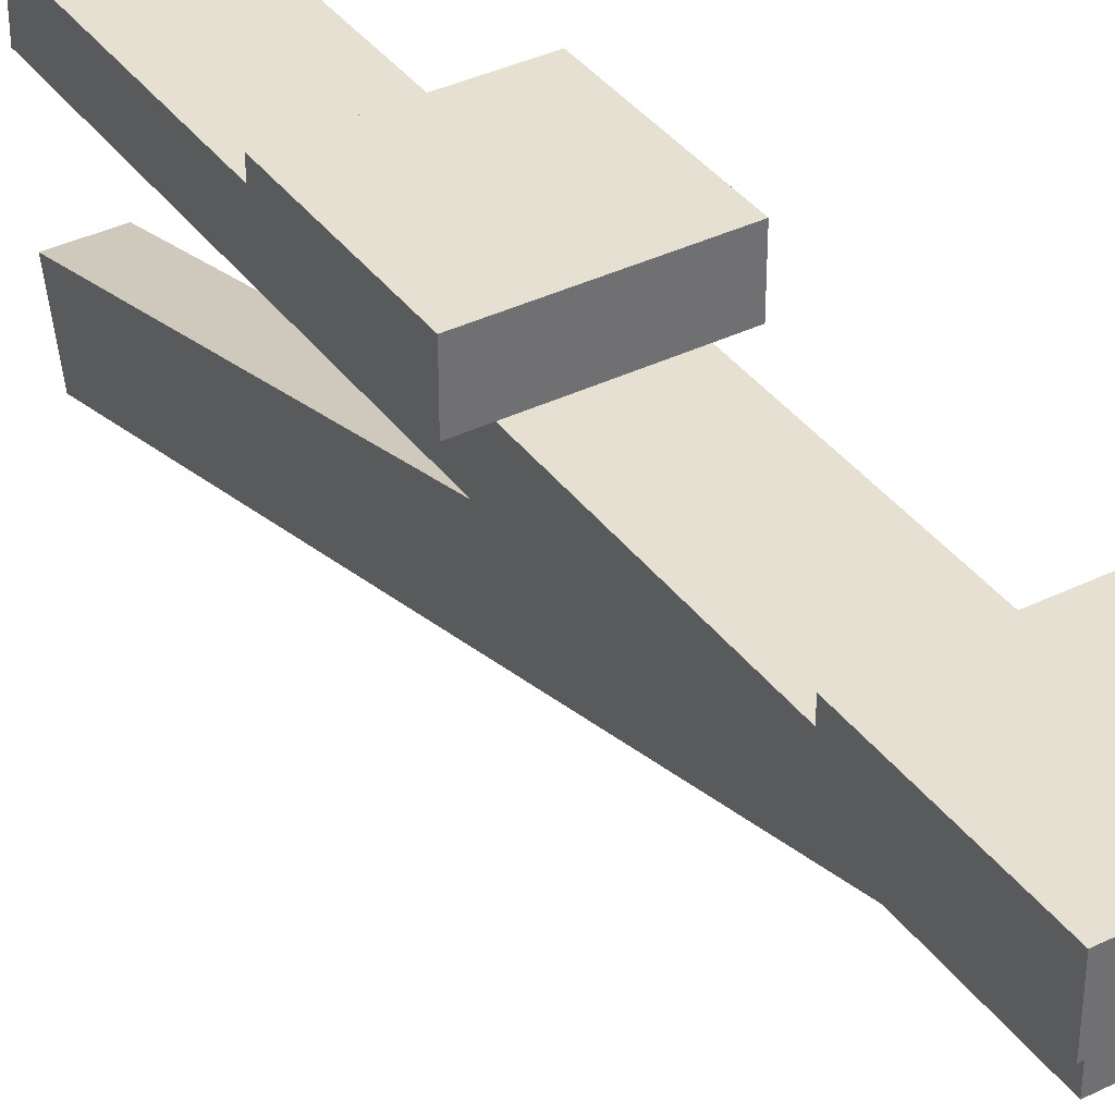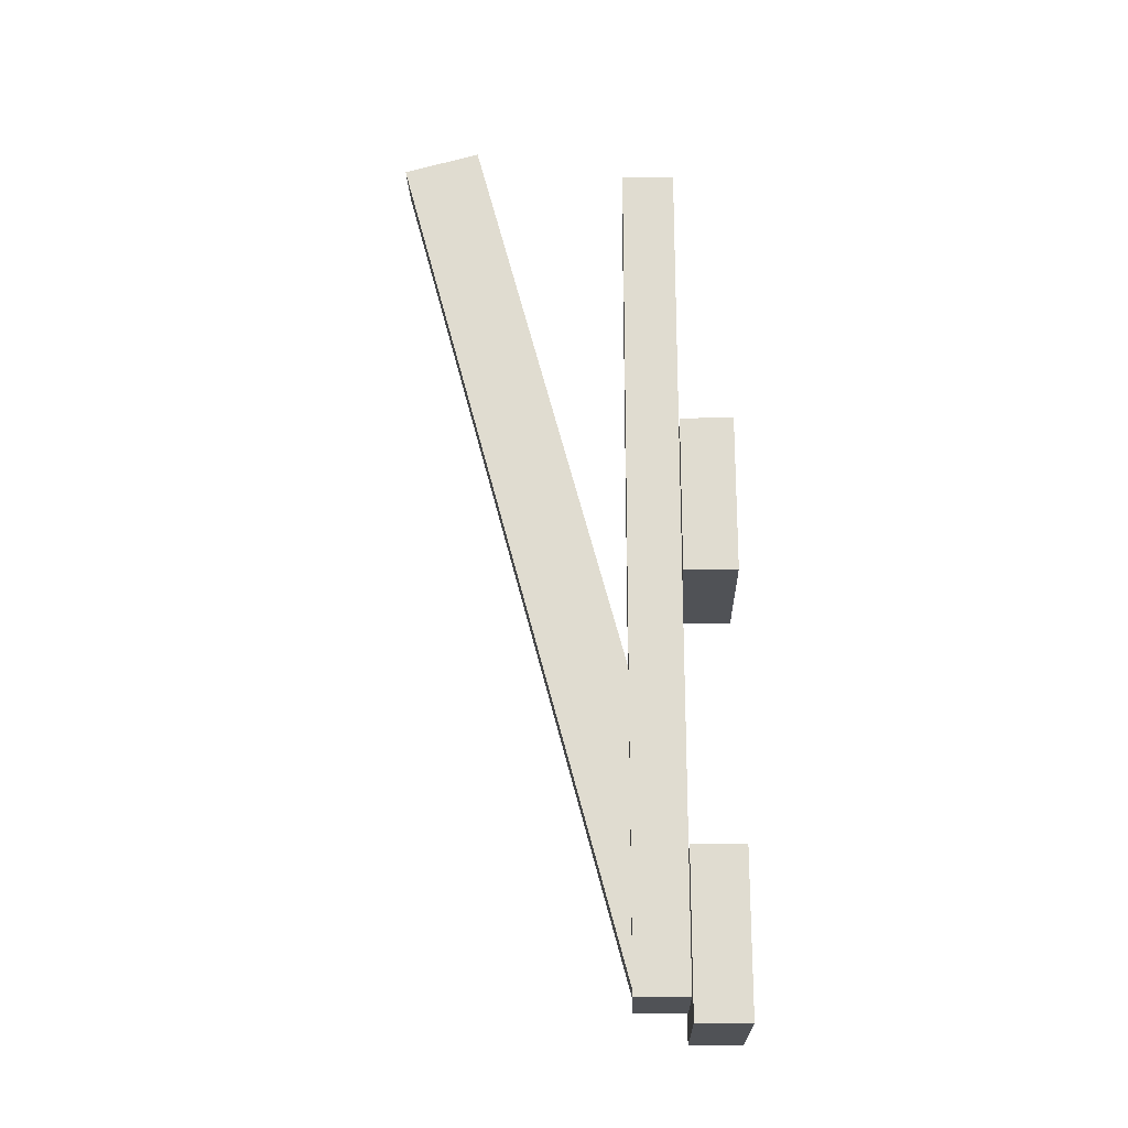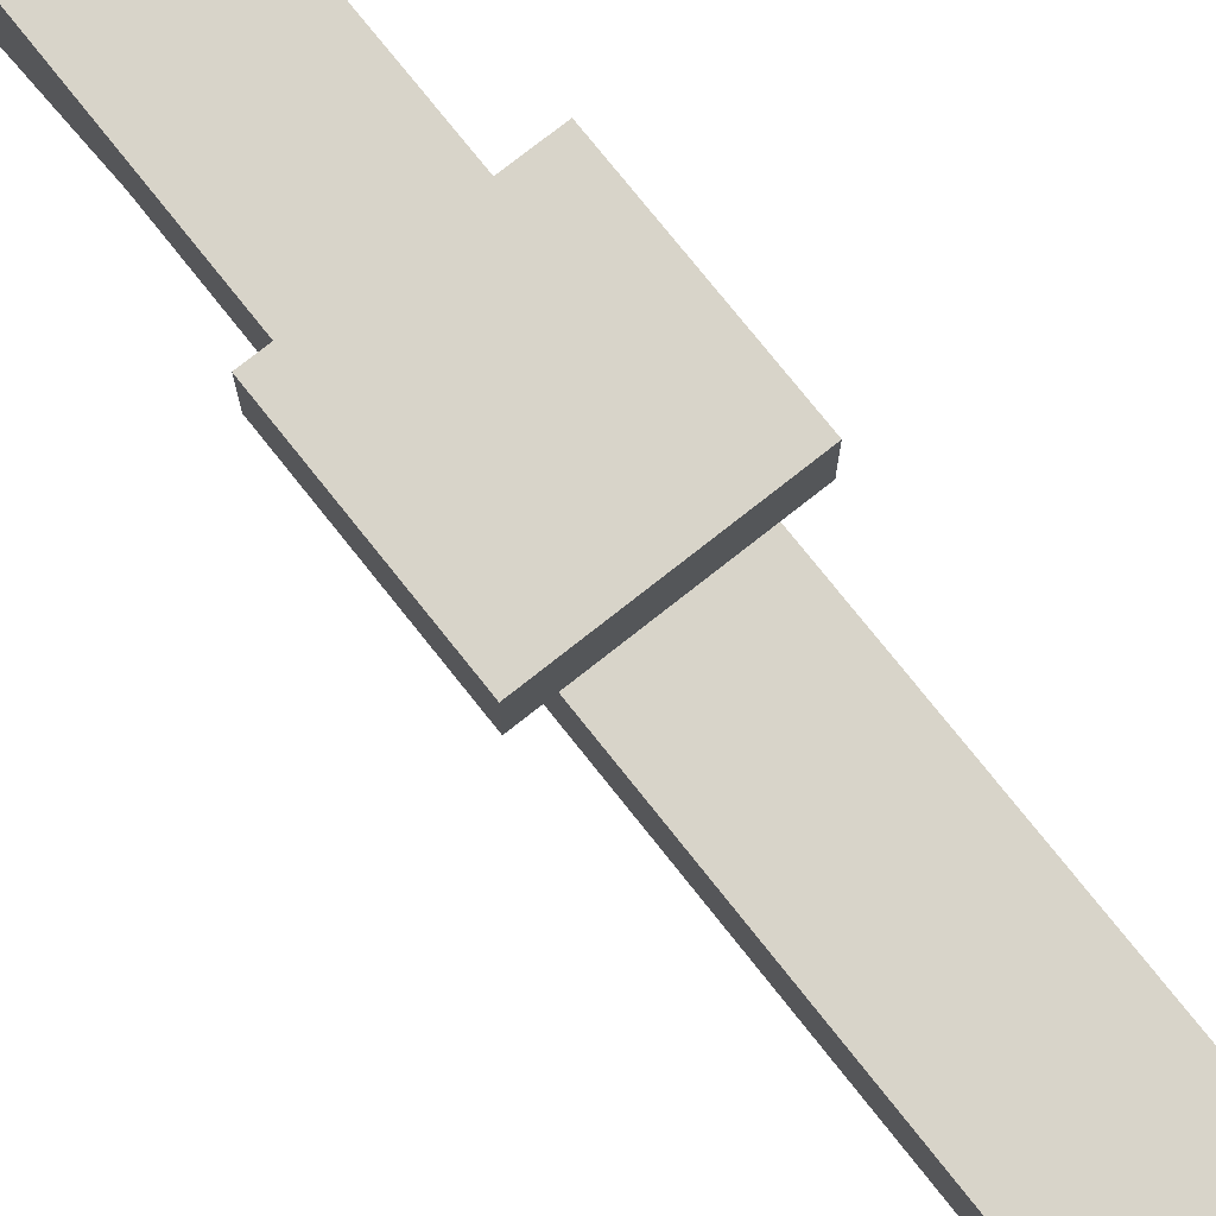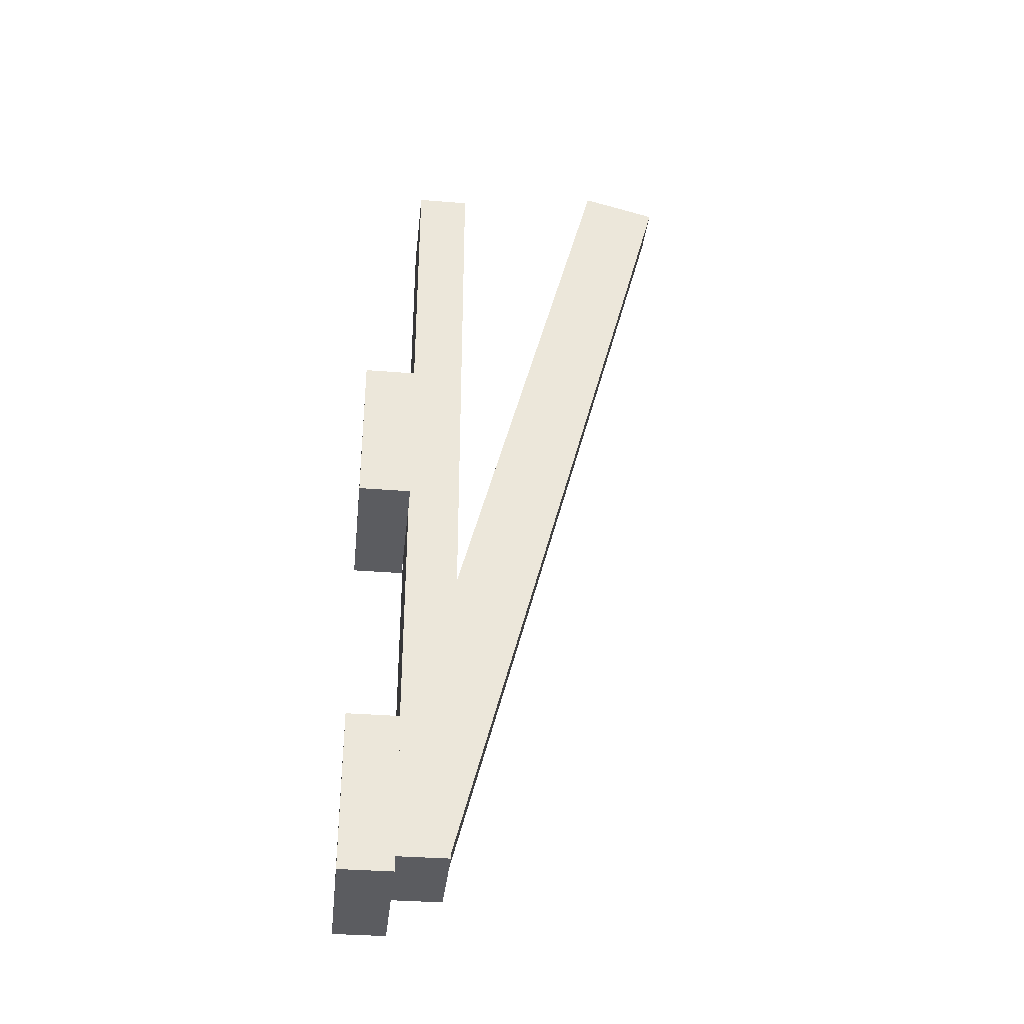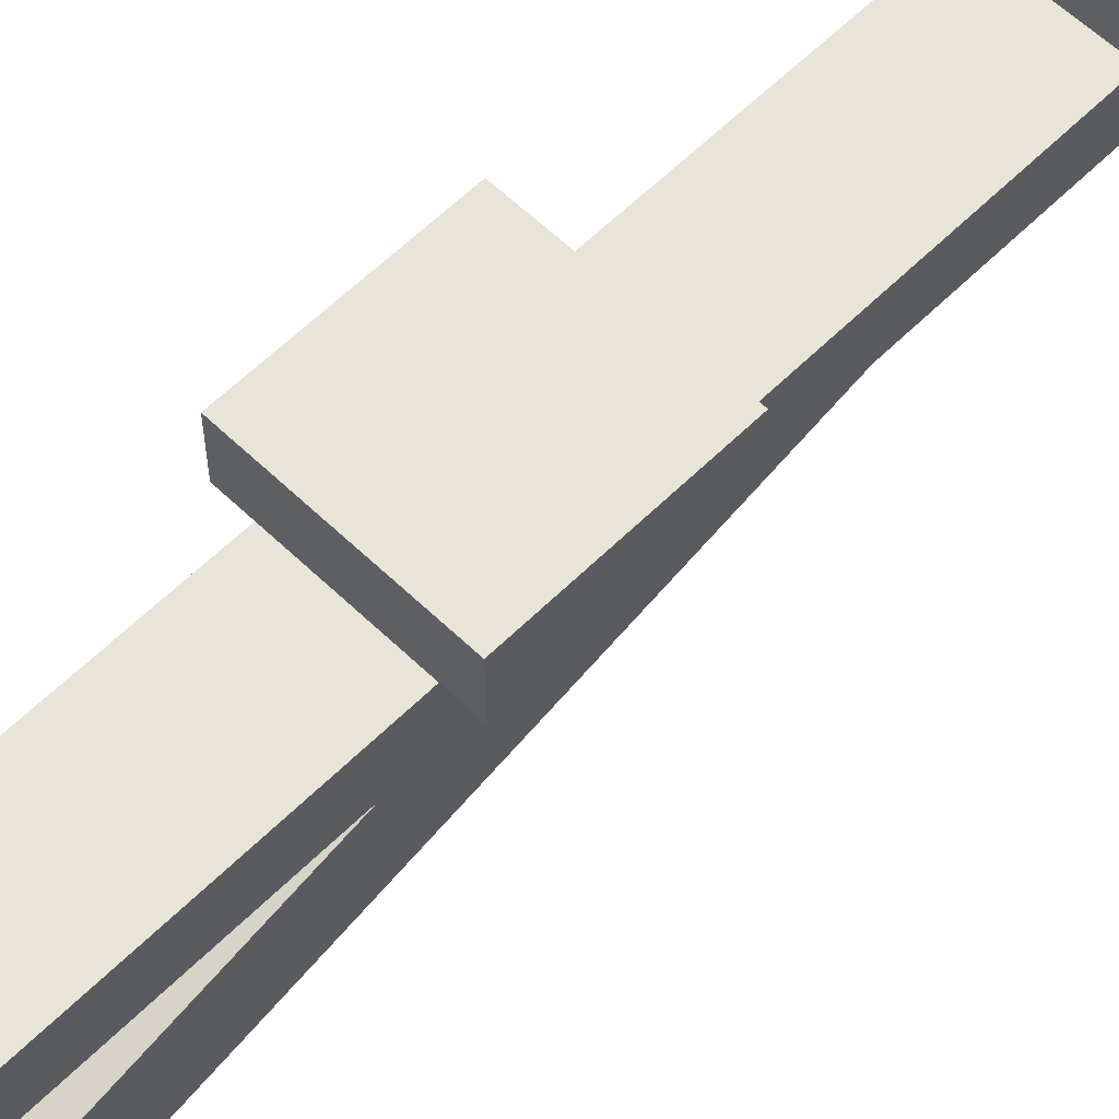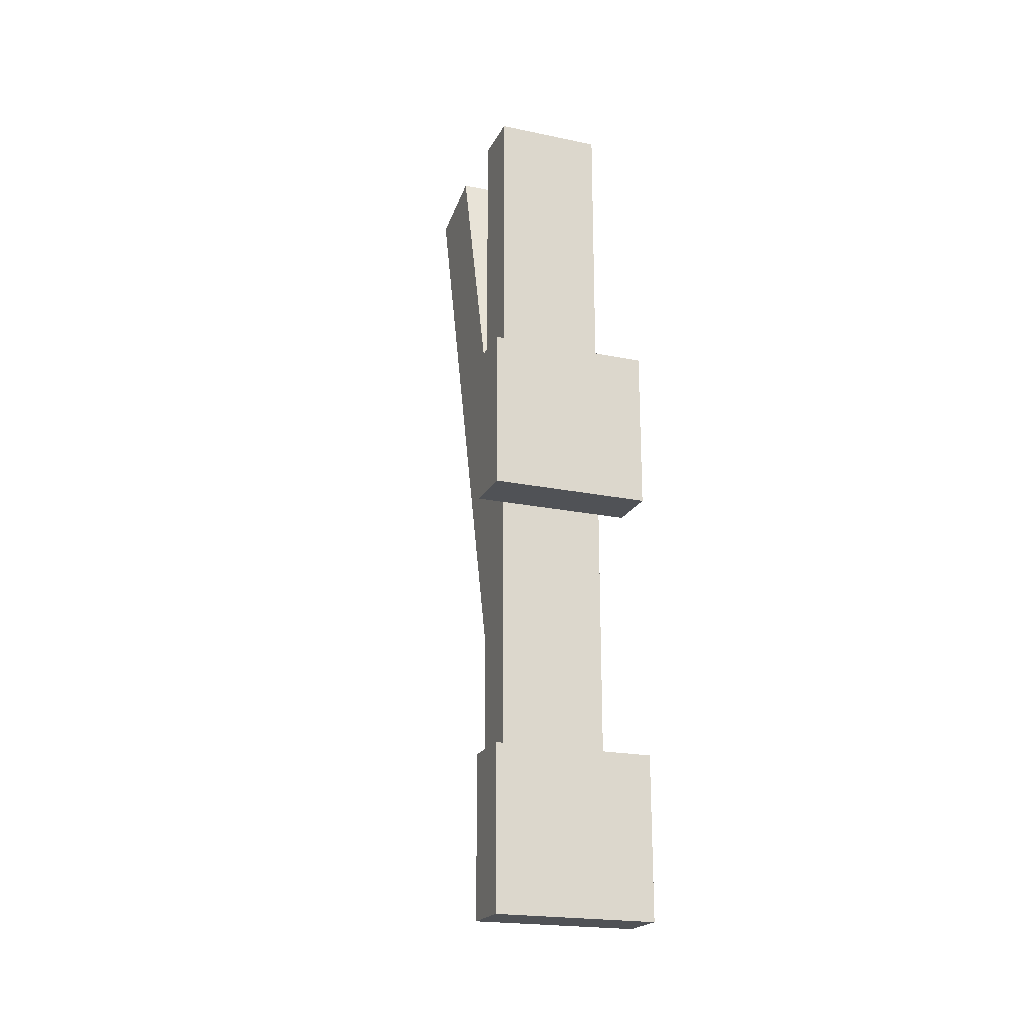
<metadata>
{"format":"obj","ext":"obj","renderer":"f3d","projection":"perspective","resolution":1024,"background":"white","views":[{"elev":37.6,"azim":148.0,"up":"+Y"},{"elev":-20.8,"azim":91.6,"up":"+Z"},{"elev":75.6,"azim":141.6,"up":"+Y"},{"elev":-34.8,"azim":-96.2,"up":"+Z"},{"elev":59.8,"azim":44.6,"up":"+Y"},{"elev":-20.8,"azim":159.4,"up":"+Z"}]}
</metadata>
<code>
o arm_double
v 0.375 0.875 2.375
v 0.375 0.875 0.375
v 0.375 0.75 0.375
v 0.375 0.75 2.375
v 0.625 0.875 0.375
v 0.625 0.875 2.375
v 0.625 0.75 2.375
v 0.625 0.75 0.375
v 0.4375 0.3843 2.488
v 0.4375 0.6593 1.462
v 0.4375 0.2032 2.44
v 0.5625 0.3843 2.488
v 0.5625 0.2032 2.44
v 0.3125 1 0.6875
v 0.3125 1 0.3125
v 0.3125 0.875 0.3125
v 0.3125 0.875 0.6875
v 0.6875 1 0.3125
v 0.6875 1 0.6875
v 0.6875 0.875 0.6875
v 0.6875 0.875 0.3125
v 0.3125 1 1.687
v 0.3125 1 1.312
v 0.3125 0.875 1.312
v 0.3125 0.875 1.687
v 0.6875 1 1.312
v 0.6875 1 1.687
v 0.6875 0.875 1.687
v 0.6875 0.875 1.312
v 0.4375 0.9343 0.4355
v 0.4375 0.7532 0.3869
v 0.4375 0.4782 1.413
v 0.5625 0.9343 0.4355
v 0.5625 0.6593 1.462
v 0.5625 0.4782 1.413
v 0.5625 0.7532 0.3869
f 1 2 3 4
f 5 6 7 8
f 2 1 6 5
f 4 3 8 7
f 5 8 3 2
f 11 32 35 13
f 34 12 13 35
f 12 34 10 9
f 14 15 16 17
f 18 19 20 21
f 19 18 15 14
f 17 16 21 20
f 18 21 16 15
f 19 14 17 20
f 22 23 24 25
f 26 27 28 29
f 27 26 23 22
f 25 24 29 28
f 26 29 24 23
f 27 22 25 28
f 9 10 32 11
f 32 31 36 35
f 33 34 35 36
f 34 33 30 10
f 10 30 31 32

</code>
